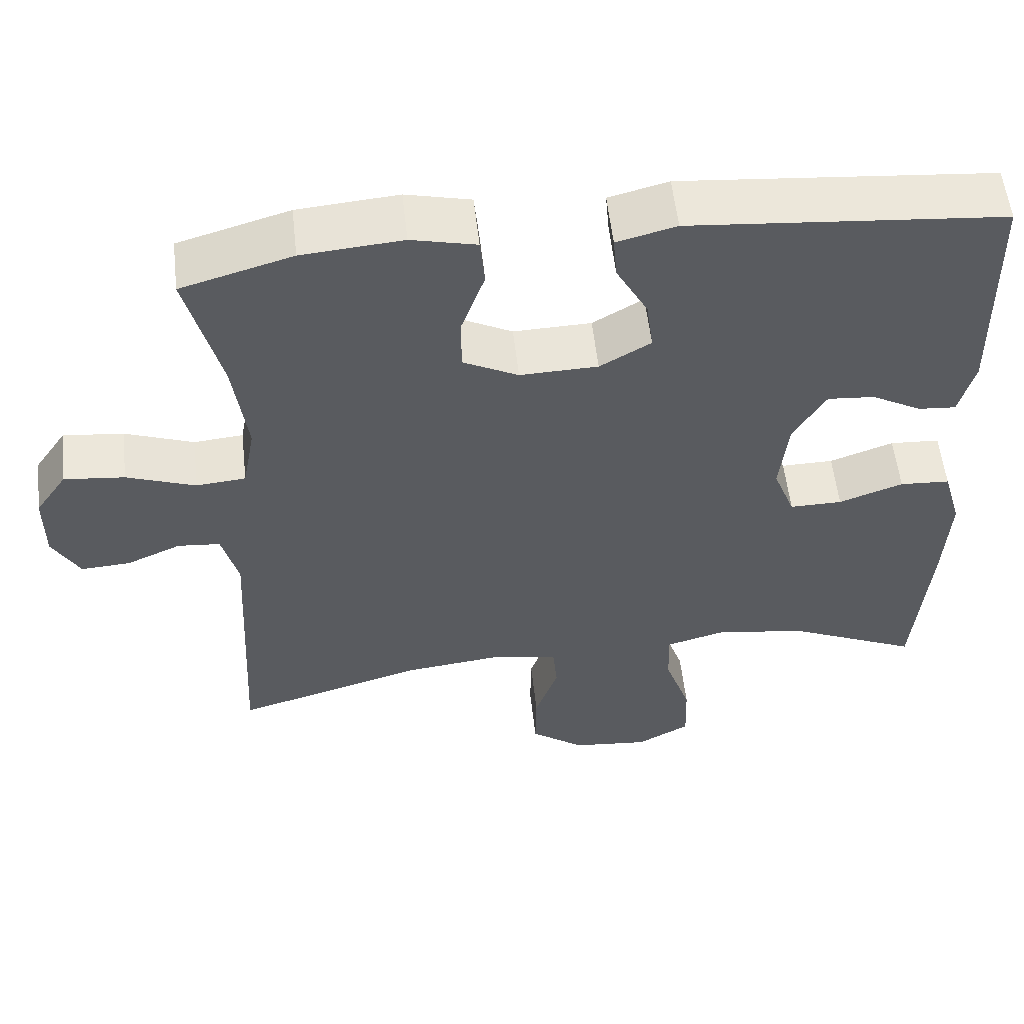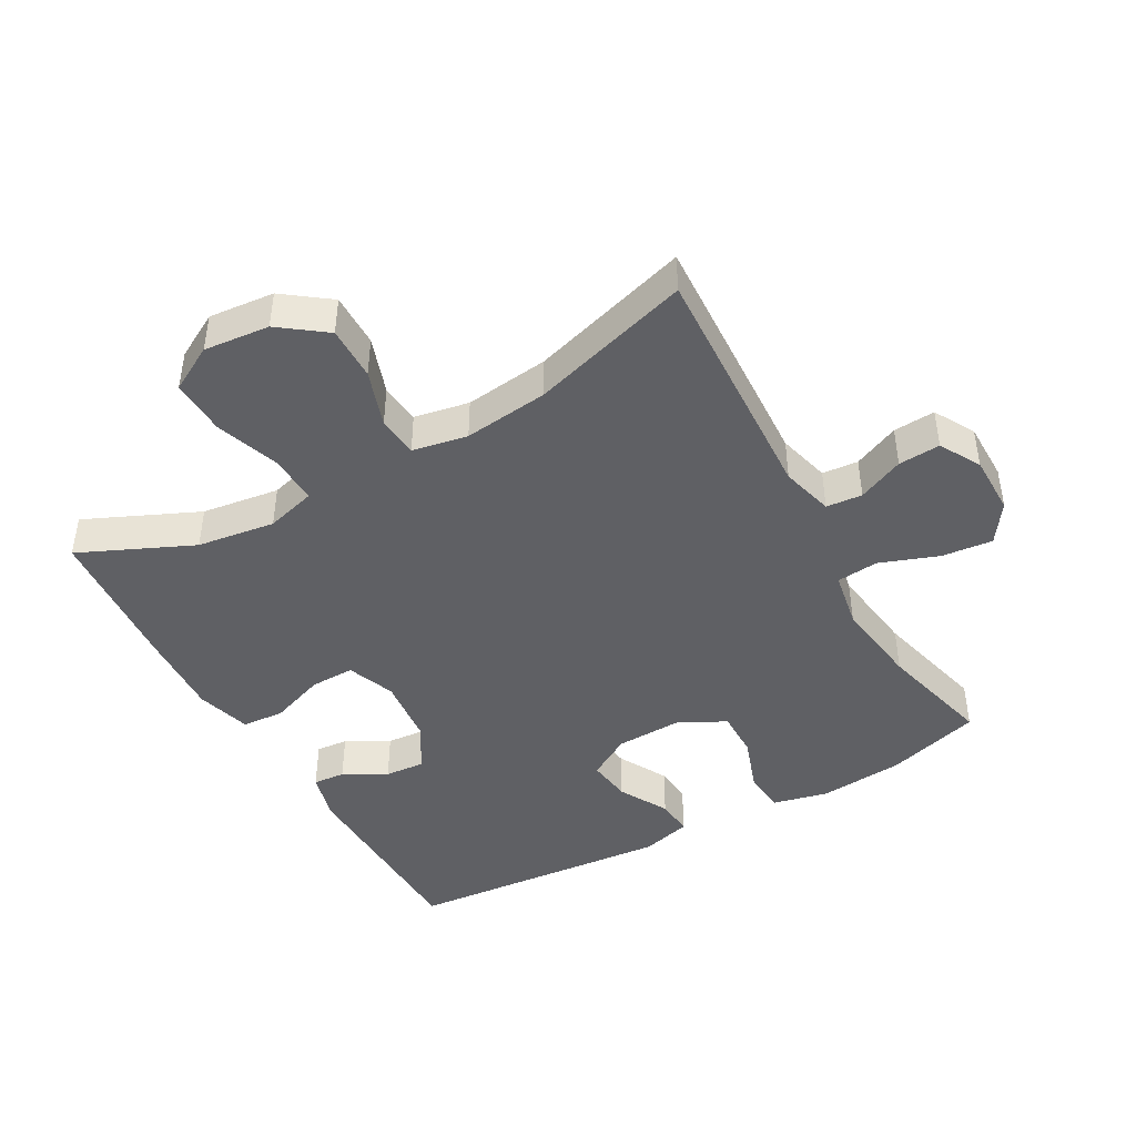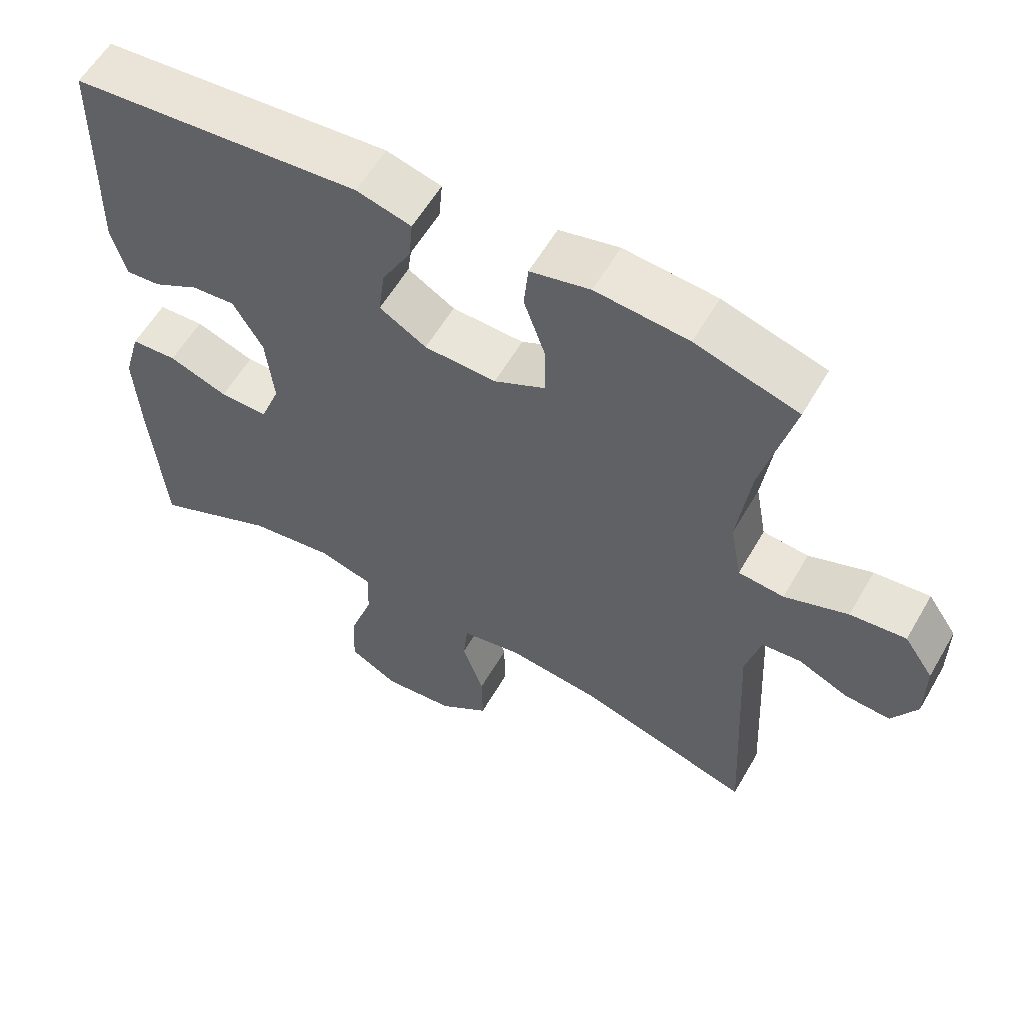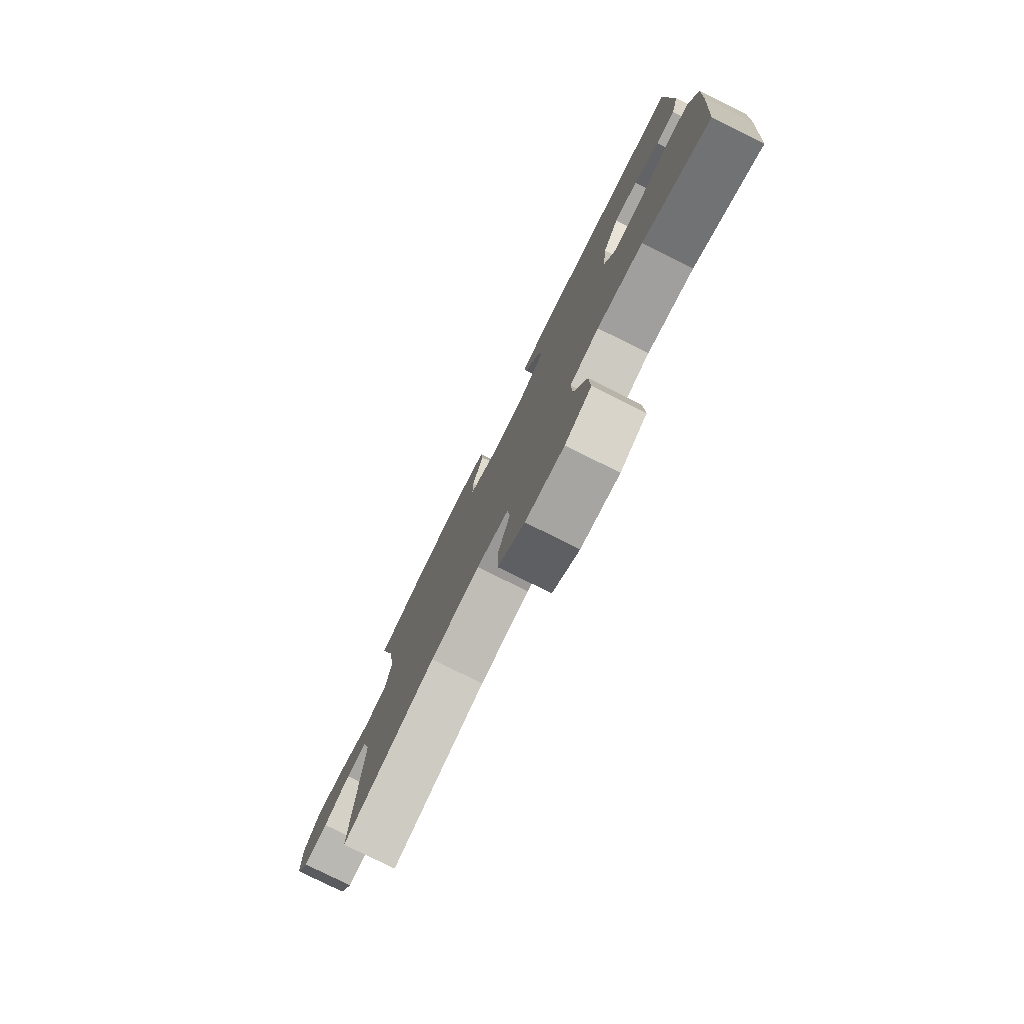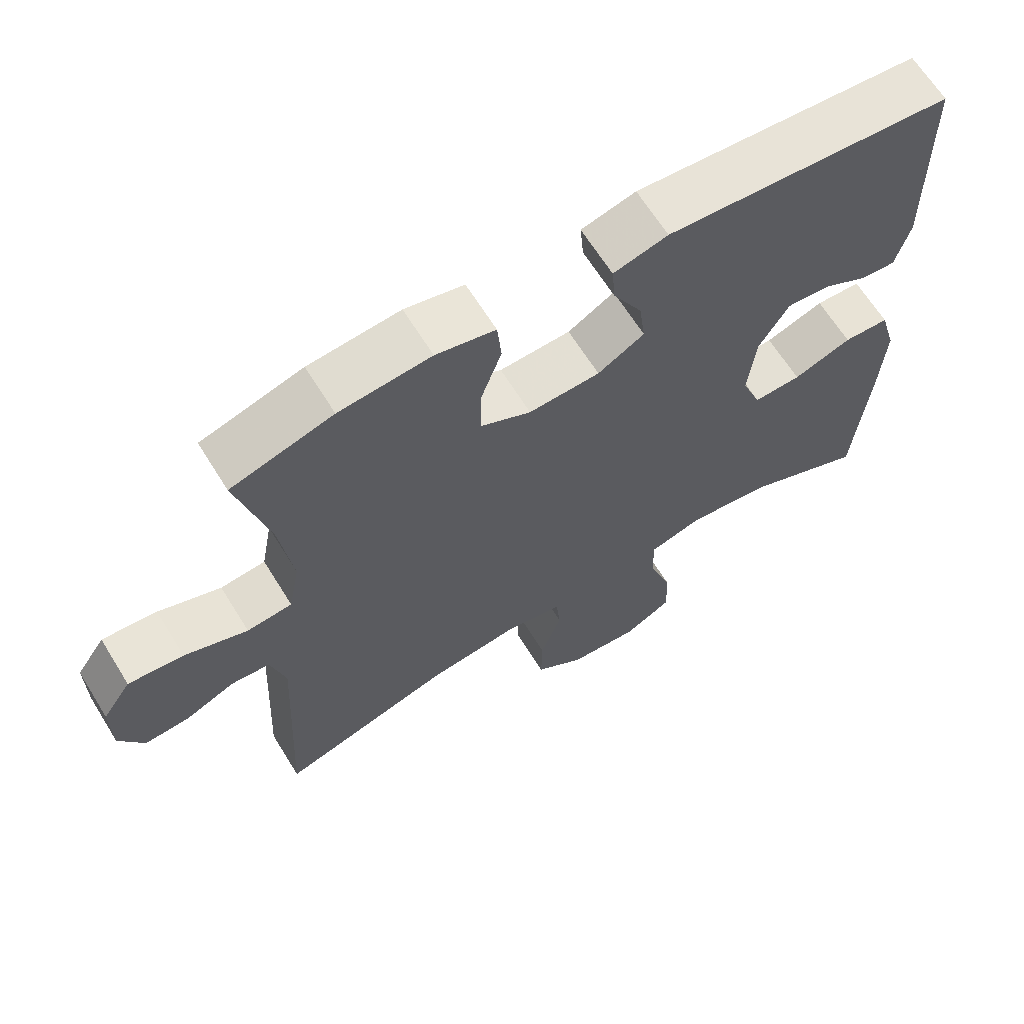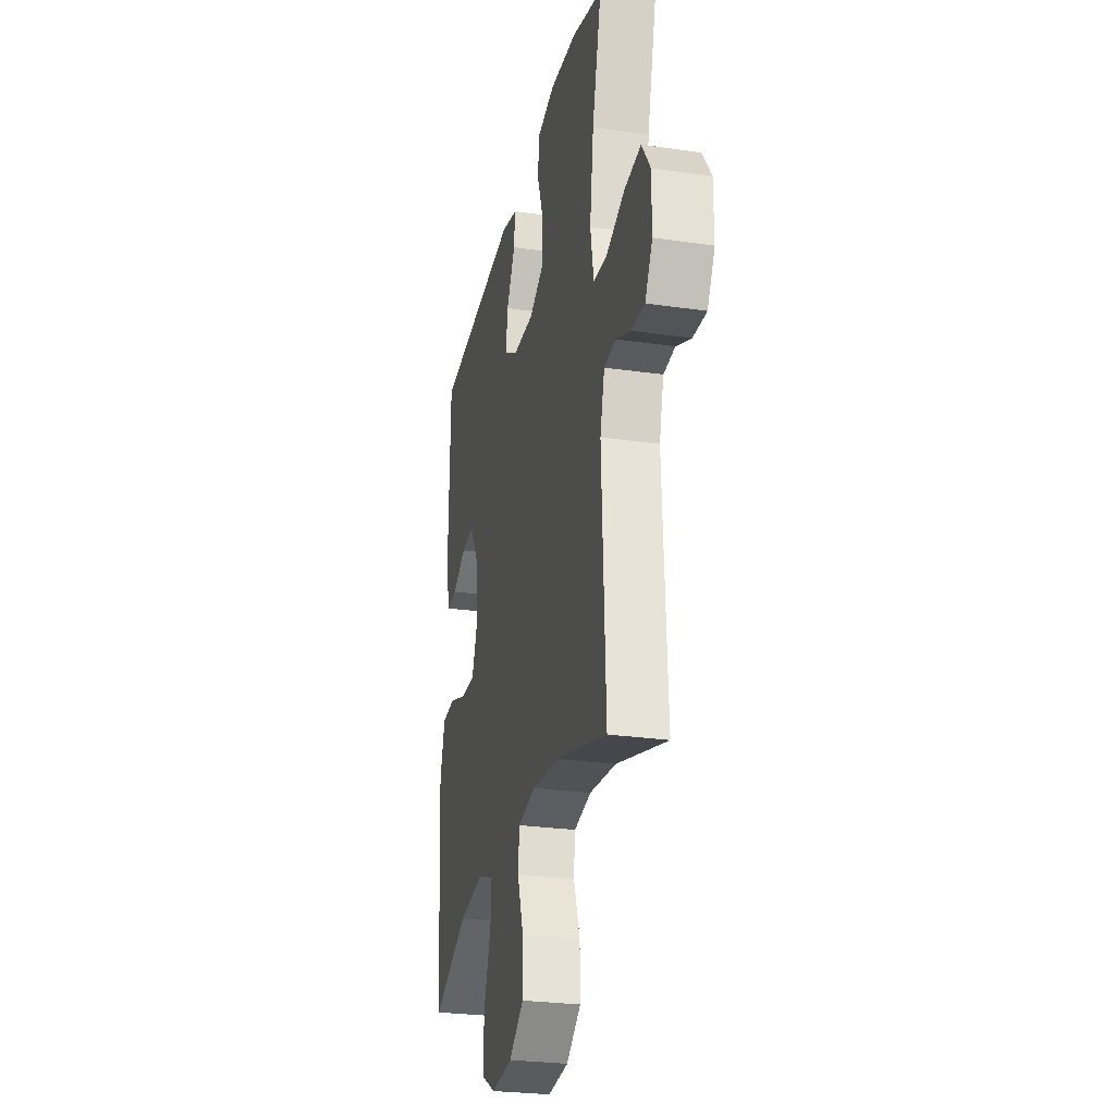
<metadata>
{"format":"obj","ext":"obj","renderer":"f3d","projection":"perspective","resolution":1024,"background":"white","views":[{"elev":56.0,"azim":-6.4,"up":"+Z"},{"elev":-44.3,"azim":-150.6,"up":"+Y"},{"elev":58.4,"azim":-150.1,"up":"+Z"},{"elev":-79.2,"azim":63.6,"up":"+Z"},{"elev":65.4,"azim":-31.8,"up":"+Z"},{"elev":-27.0,"azim":-102.6,"up":"+Z"}]}
</metadata>
<code>
v -0.5 0.07 0.5
v -0.356 0.07 0.542
v -0.226 0.07 0.553
v -0.142 0.07 0.533
v -0.136 0.07 0.469
v -0.166 0.07 0.384
v -0.167 0.07 0.311
v -0.095 0.07 0.274
v 0.006 0.07 0.277
v 0.072 0.07 0.316
v 0.063 0.07 0.384
v 0.022 0.07 0.459
v 0.017 0.07 0.516
v 0.094 0.07 0.536
v 0.5 0.07 0.5
v 0.506 0.07 0.193
v 0.486 0.07 0.118
v 0.437 0.07 0.122
v 0.372 0.07 0.158
v 0.311 0.07 0.163
v 0.269 0.07 0.092
v 0.258 0.07 -0.011
v 0.286 0.07 -0.084
v 0.354 0.07 -0.083
v 0.437 0.07 -0.053
v 0.502 0.07 -0.057
v 0.526 0.07 -0.141
v 0.519 0.07 -0.27
v 0.5 0.07 -0.5
v 0.328 0.07 -0.422
v 0.209 0.07 -0.405
v 0.133 0.07 -0.426
v 0.135 0.07 -0.5
v 0.169 0.07 -0.599
v 0.172 0.07 -0.684
v 0.103 0.07 -0.722
v 0.003 0.07 -0.712
v -0.067 0.07 -0.66
v -0.066 0.07 -0.578
v -0.036 0.07 -0.491
v -0.042 0.07 -0.429
v -0.126 0.07 -0.413
v -0.255 0.07 -0.428
v -0.5 0.07 -0.5
v -0.481 0.07 -0.124
v -0.502 0.07 -0.044
v -0.557 0.07 -0.039
v -0.627 0.07 -0.07
v -0.691 0.07 -0.074
v -0.726 0.07 -0.012
v -0.726 0.07 0.079
v -0.685 0.07 0.139
v -0.607 0.07 0.131
v -0.518 0.07 0.098
v -0.454 0.07 0.104
v -0.438 0.07 0.191
v -0.456 0.07 0.325
v -0.5 0 0.5
v -0.356 0 0.542
v -0.226 0 0.553
v -0.142 0 0.533
v -0.136 0 0.469
v -0.166 0 0.384
v -0.167 0 0.311
v -0.095 0 0.274
v 0.006 0 0.277
v 0.072 0 0.316
v 0.063 0 0.384
v 0.022 0 0.459
v 0.017 0 0.516
v 0.094 0 0.536
v 0.5 0 0.5
v 0.506 0 0.193
v 0.486 0 0.118
v 0.437 0 0.122
v 0.372 0 0.158
v 0.311 0 0.163
v 0.269 0 0.092
v 0.258 0 -0.011
v 0.286 0 -0.084
v 0.354 0 -0.083
v 0.437 0 -0.053
v 0.502 0 -0.057
v 0.526 0 -0.141
v 0.519 0 -0.27
v 0.5 0 -0.5
v 0.328 0 -0.422
v 0.209 0 -0.405
v 0.133 0 -0.426
v 0.135 0 -0.5
v 0.169 0 -0.599
v 0.172 0 -0.684
v 0.103 0 -0.722
v 0.003 0 -0.712
v -0.067 0 -0.66
v -0.066 0 -0.578
v -0.036 0 -0.491
v -0.042 0 -0.429
v -0.126 0 -0.413
v -0.255 0 -0.428
v -0.5 0 -0.5
v -0.481 0 -0.124
v -0.502 0 -0.044
v -0.557 0 -0.039
v -0.627 0 -0.07
v -0.691 0 -0.074
v -0.726 0 -0.012
v -0.726 0 0.079
v -0.685 0 0.139
v -0.607 0 0.131
v -0.518 0 0.098
v -0.454 0 0.104
v -0.438 0 0.191
v -0.456 0 0.325
f 52 53 54
f 51 52 54
f 50 51 54
f 49 50 54
f 48 49 54
f 47 48 54
f 46 47 54 55
f 45 46 55
f 45 55 56
f 44 45 56
f 43 44 56
f 38 39 40
f 37 38 40
f 36 37 40
f 35 36 40
f 34 35 40
f 33 34 40
f 32 33 40 41
f 31 32 41 42
f 28 29 30
f 27 28 30
f 26 27 30
f 25 26 30
f 24 25 30
f 23 24 30 31
f 22 23 31 42
f 17 18 19
f 16 17 19
f 15 16 19
f 14 15 19
f 13 14 19
f 12 13 19
f 11 12 19
f 10 11 19 20
f 9 10 20 21
f 4 5 6
f 3 4 6
f 2 3 6
f 1 2 6
f 57 1 6
f 57 6 7
f 56 57 7 8
f 42 43 56
f 22 42 56
f 21 22 56
f 9 21 56
f 8 9 56
f 111 110 109
f 111 109 108
f 111 108 107
f 111 107 106
f 111 106 105
f 111 105 104
f 112 111 104 103
f 112 103 102
f 113 112 102
f 113 102 101
f 113 101 100
f 97 96 95
f 97 95 94
f 97 94 93
f 97 93 92
f 97 92 91
f 97 91 90
f 98 97 90 89
f 99 98 89 88
f 87 86 85
f 87 85 84
f 87 84 83
f 87 83 82
f 87 82 81
f 88 87 81 80
f 99 88 80 79
f 76 75 74
f 76 74 73
f 76 73 72
f 76 72 71
f 76 71 70
f 76 70 69
f 76 69 68
f 77 76 68 67
f 78 77 67 66
f 63 62 61
f 63 61 60
f 63 60 59
f 63 59 58
f 63 58 114
f 64 63 114
f 65 64 114 113
f 113 100 99
f 113 99 79
f 113 79 78
f 113 78 66
f 113 66 65
f 1 58 59 2
f 2 59 60 3
f 3 60 61 4
f 4 61 62 5
f 5 62 63 6
f 6 63 64 7
f 7 64 65 8
f 8 65 66 9
f 9 66 67 10
f 10 67 68 11
f 11 68 69 12
f 12 69 70 13
f 13 70 71 14
f 14 71 72 15
f 15 72 73 16
f 16 73 74 17
f 17 74 75 18
f 18 75 76 19
f 19 76 77 20
f 20 77 78 21
f 21 78 79 22
f 22 79 80 23
f 23 80 81 24
f 24 81 82 25
f 25 82 83 26
f 26 83 84 27
f 27 84 85 28
f 28 85 86 29
f 29 86 87 30
f 30 87 88 31
f 31 88 89 32
f 32 89 90 33
f 33 90 91 34
f 34 91 92 35
f 35 92 93 36
f 36 93 94 37
f 37 94 95 38
f 38 95 96 39
f 39 96 97 40
f 40 97 98 41
f 41 98 99 42
f 42 99 100 43
f 43 100 101 44
f 44 101 102 45
f 45 102 103 46
f 46 103 104 47
f 47 104 105 48
f 48 105 106 49
f 49 106 107 50
f 50 107 108 51
f 51 108 109 52
f 52 109 110 53
f 53 110 111 54
f 54 111 112 55
f 55 112 113 56
f 56 113 114 57
f 57 114 58 1

</code>
